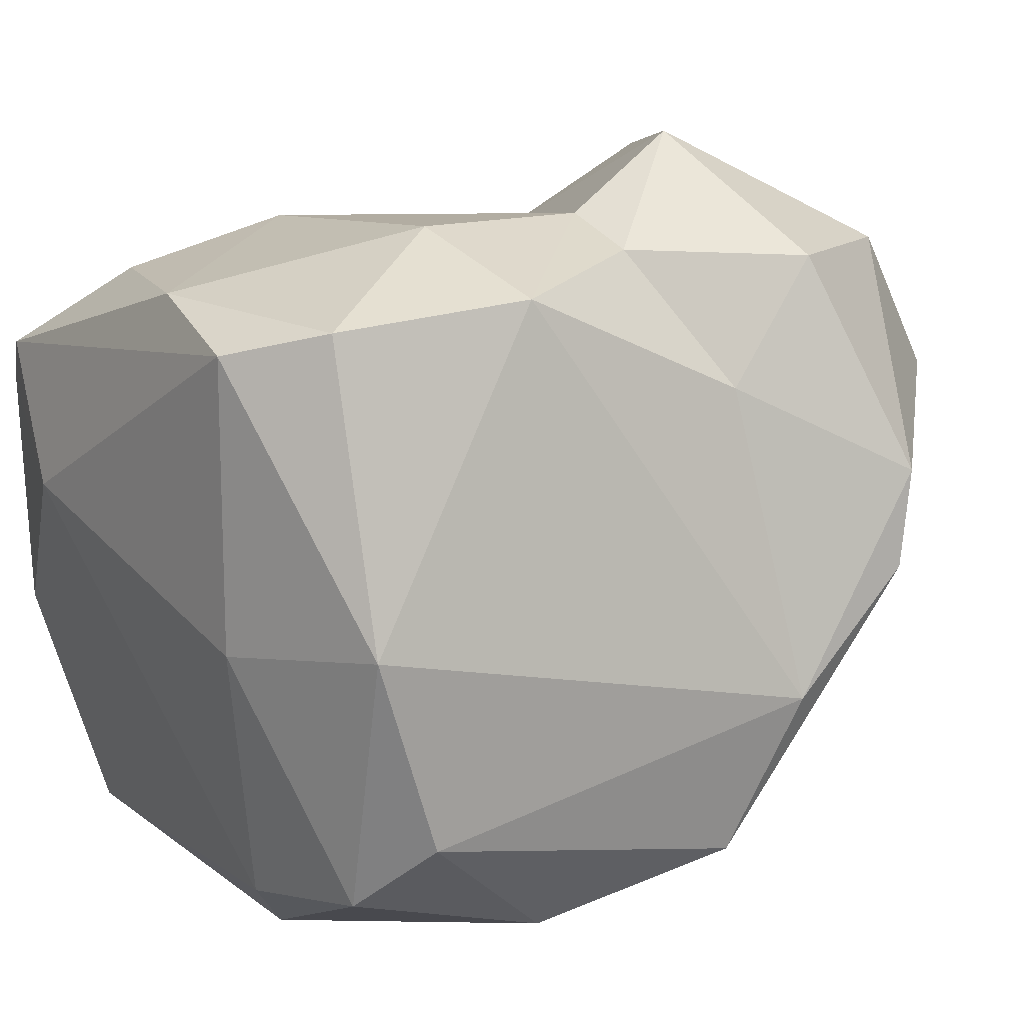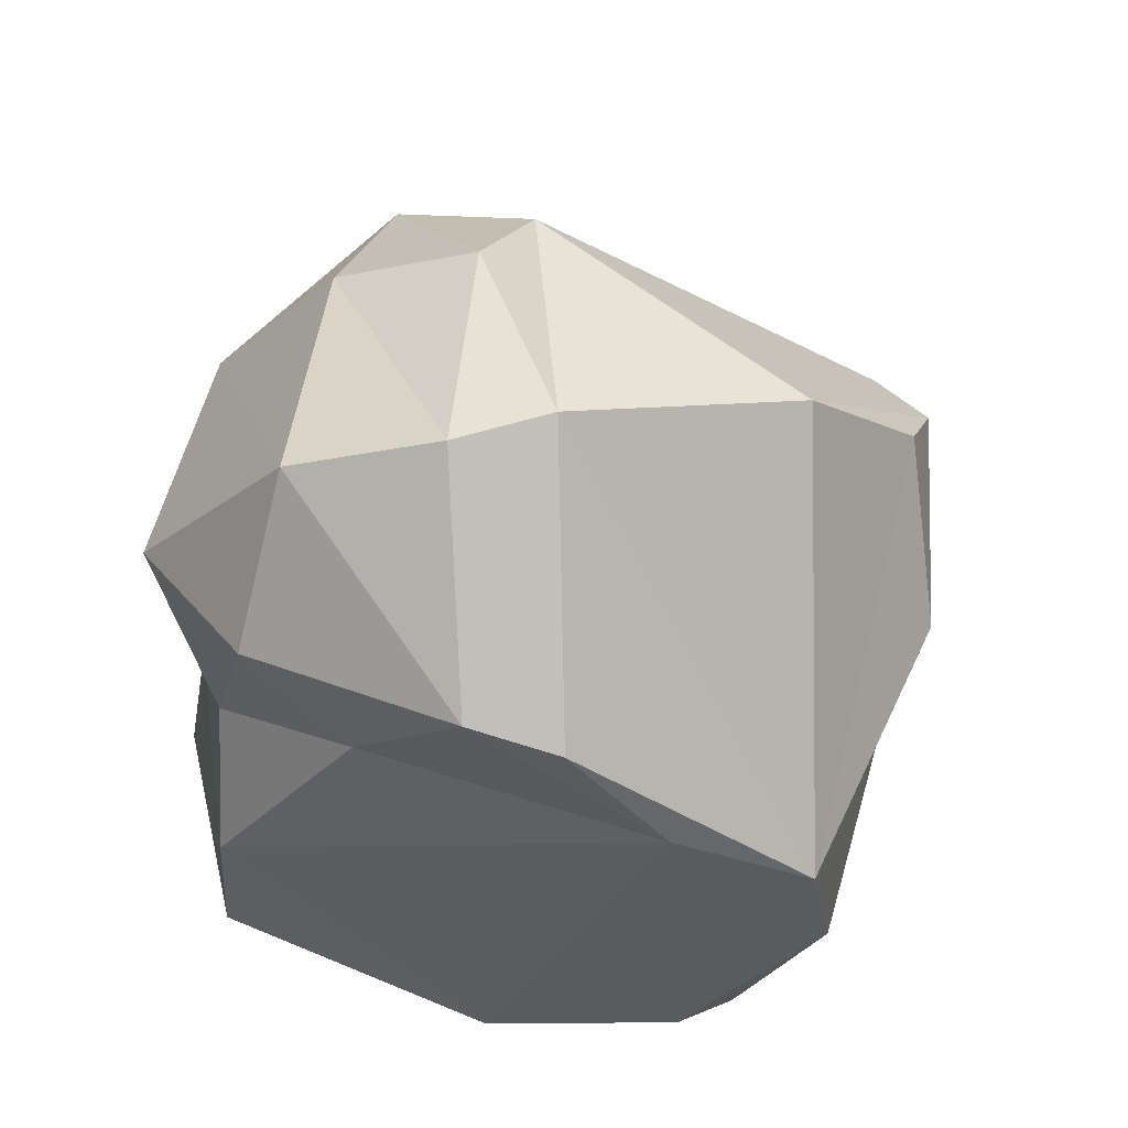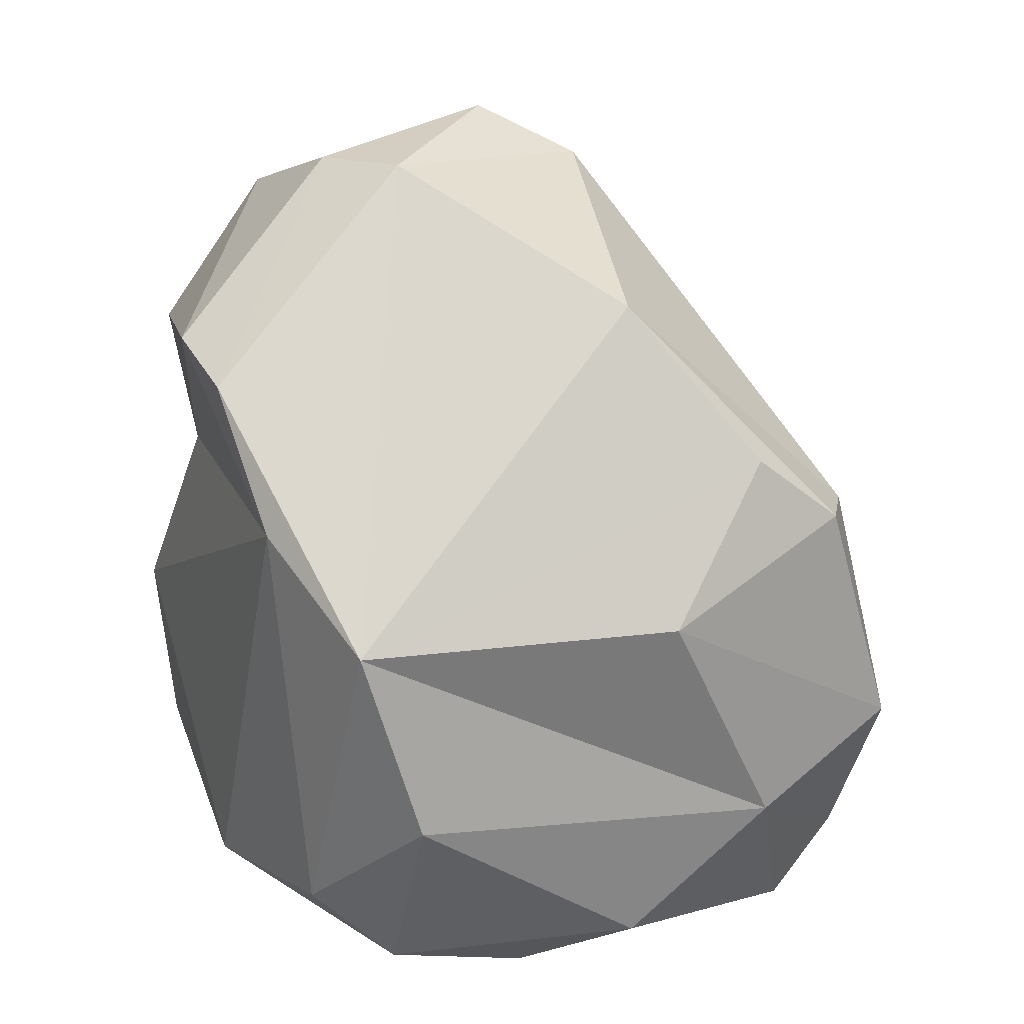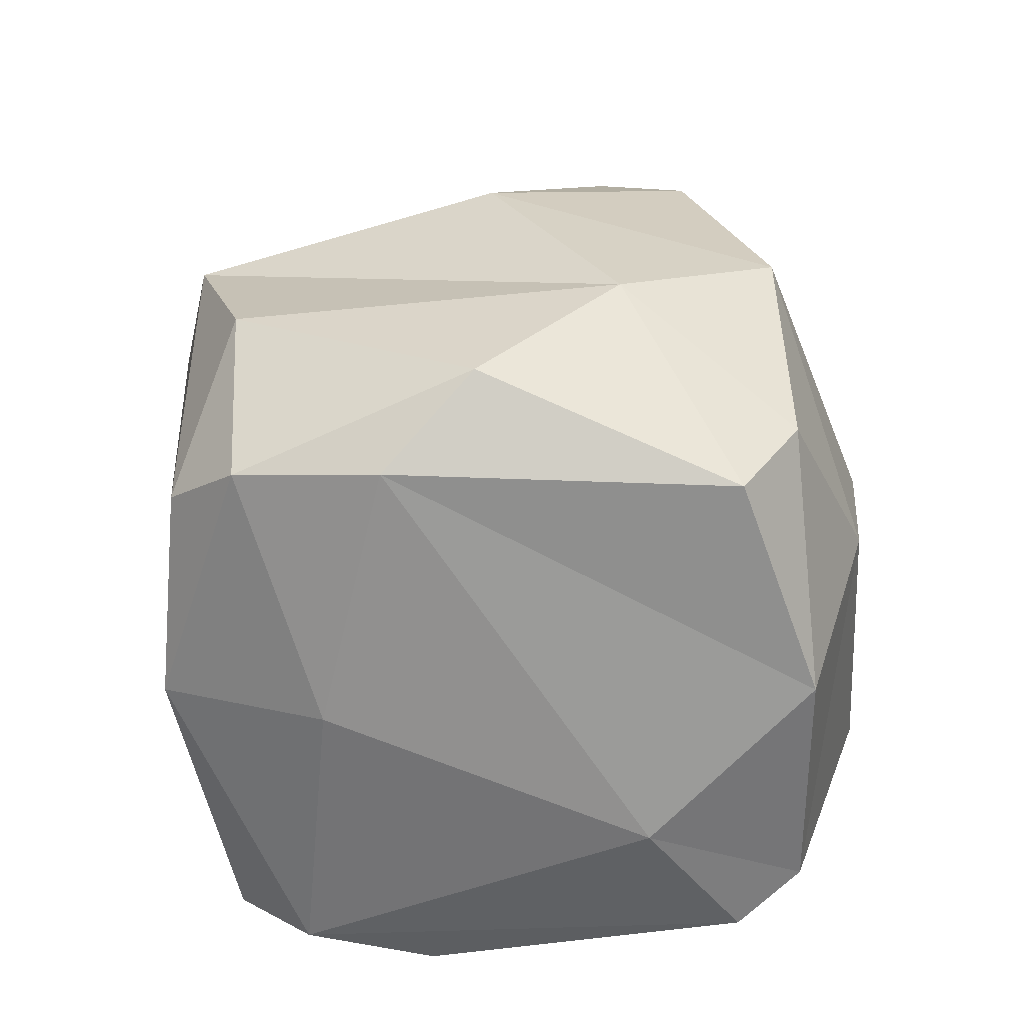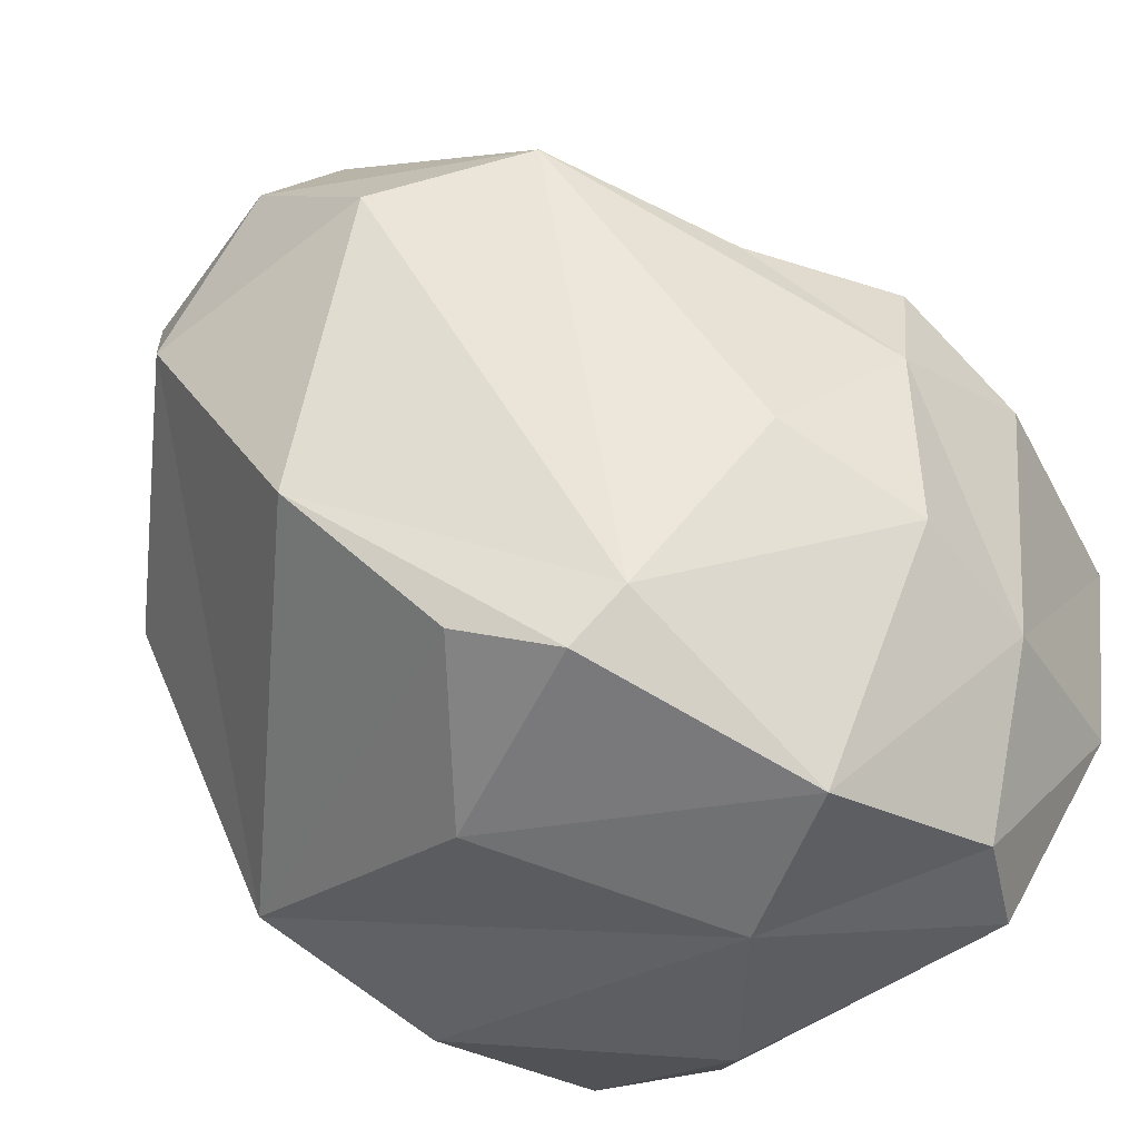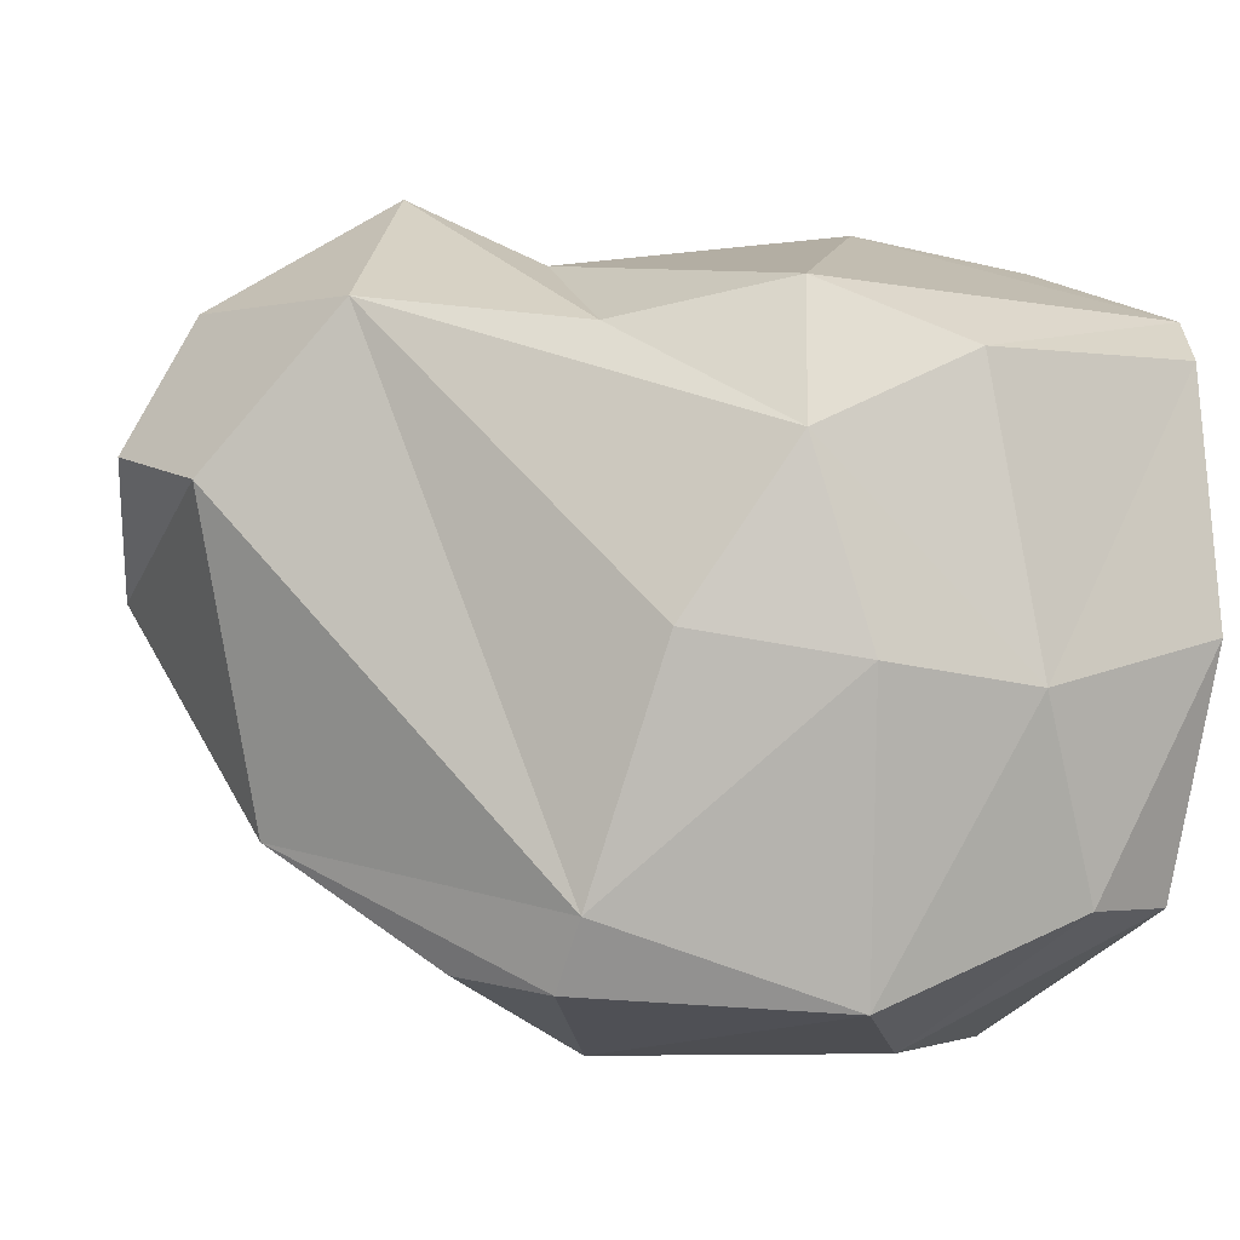
<metadata>
{"format":"obj","ext":"obj","renderer":"f3d","projection":"perspective","resolution":1024,"background":"white","views":[{"elev":33.7,"azim":57.3,"up":"+Z"},{"elev":52.8,"azim":79.6,"up":"+Y"},{"elev":19.3,"azim":132.2,"up":"+Y"},{"elev":-64.9,"azim":161.7,"up":"+Y"},{"elev":-67.2,"azim":-137.1,"up":"+Z"},{"elev":-30.9,"azim":-105.8,"up":"+Z"}]}
</metadata>
<code>
v -29.15 18.43 42.56
v 49.4 100 22.13
v -39.79 2.047 -15.16
v -45.81 80.13 11.34
v -44.23 5.579 26.97
v 10.22 106.9 -32.21
v -19.44 2.668 -41.06
v 53.55 18.6 -7.447
v -3.682 129.5 10.5
v -45.95 47.96 -28.94
v -33.92 107.3 17.85
v 51.97 35.57 -29.7
v 24.15 3.885 12.21
v -25.34 0 13.98
v -18.44 74.48 -51.11
v -15.66 121.6 1.071
v -9.343 75.11 -57.01
v 9.255 69.18 53.87
v 20.17 70 52.72
v 14.98 10.06 52.15
v 4.638 87.49 59.87
v 16.98 116.7 39.99
v 22.4 123.9 18.97
v -9.798 121.7 29.2
v -40.18 69.9 -24.78
v -44.44 27.09 -28.4
v -58.41 37.86 7.281
v -54.35 58.3 -5.042
v -27.39 41.81 45.19
v -29.37 82.23 30.61
v 58.41 63.4 -24.17
v 1.628 85.04 -50.86
v 19.36 11.83 -42.34
v 1.777 29.82 -54.13
v 20.1 63.62 -50.81
v 35.69 78.55 35.58
v 29.6 48.78 55.75
v -18.43 98.3 45.69
v -57.24 58.85 14.11
v -20.12 41.04 -59.87
v -4.405 12.5 51.64
v 27.63 4.162 -26.64
v 7.605 45.79 57.62
v 46.41 14.59 20.66
v 56.99 76.7 -3.845
v 29.49 95.1 48.78
v 20.61 124.3 4.569
v -50.24 7.107 16.68
v -26.49 15.32 -46.48
v 25.05 21.5 56.9
v 46.59 9.352 -17.84
v 53.51 95.65 9.686
f 22 24 38
f 22 2 23
f 24 22 23
f 24 23 9
f 23 47 9
f 24 9 11
f 38 24 11
f 40 10 15
f 15 10 25
f 40 26 10
f 10 26 28
f 25 10 28
f 26 3 48
f 26 48 27
f 28 26 27
f 25 28 11
f 1 41 29
f 41 43 29
f 29 43 18
f 29 18 30
f 6 31 32
f 31 35 32
f 31 12 34
f 12 33 34
f 31 34 35
f 3 42 14
f 14 42 13
f 44 45 37
f 45 36 37
f 11 4 38
f 38 4 30
f 38 30 21
f 30 18 21
f 38 21 22
f 11 16 15
f 25 11 15
f 11 9 16
f 4 39 30
f 4 28 39
f 39 28 27
f 39 27 5
f 5 27 48
f 30 39 29
f 39 5 29
f 29 5 1
f 47 23 52
f 31 6 47
f 6 17 15
f 6 32 17
f 32 35 17
f 17 35 40
f 40 35 34
f 40 34 49
f 15 17 40
f 40 49 26
f 5 14 20
f 5 20 41
f 1 5 41
f 41 20 50
f 41 50 43
f 14 48 3
f 3 26 49
f 3 49 7
f 3 7 42
f 7 33 42
f 51 33 12
f 42 33 51
f 43 50 37
f 37 19 18
f 43 37 18
f 37 36 19
f 50 20 44
f 20 13 44
f 20 14 13
f 44 13 51
f 13 42 51
f 44 51 8
f 8 31 45
f 44 8 45
f 8 12 31
f 45 31 52
f 36 45 2
f 21 46 22
f 21 19 46
f 46 19 36
f 46 36 2
f 22 46 2
f 28 4 11
f 47 6 16
f 9 47 16
f 15 16 6
f 14 5 48
f 34 33 7
f 34 7 49
f 37 50 44
f 8 51 12
f 18 19 21
f 31 47 52
f 23 2 52
f 45 52 2

</code>
